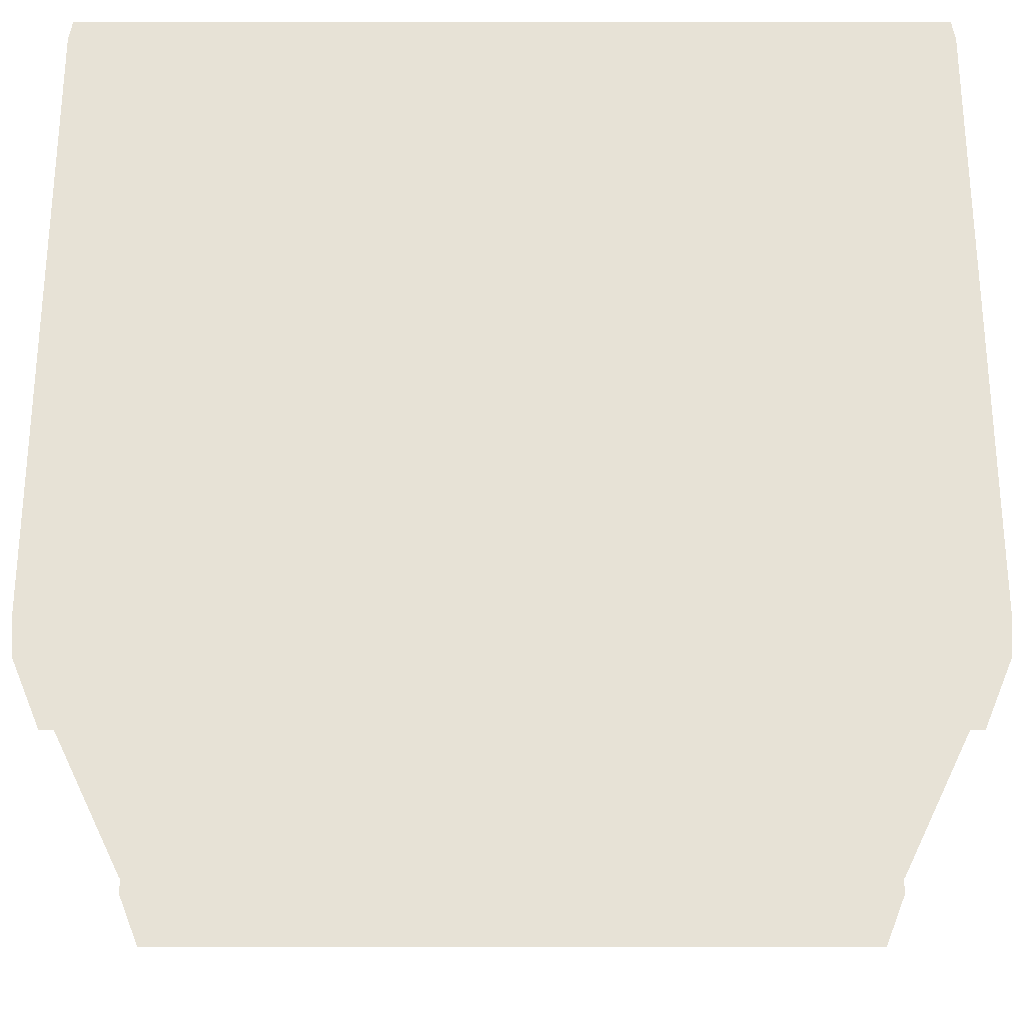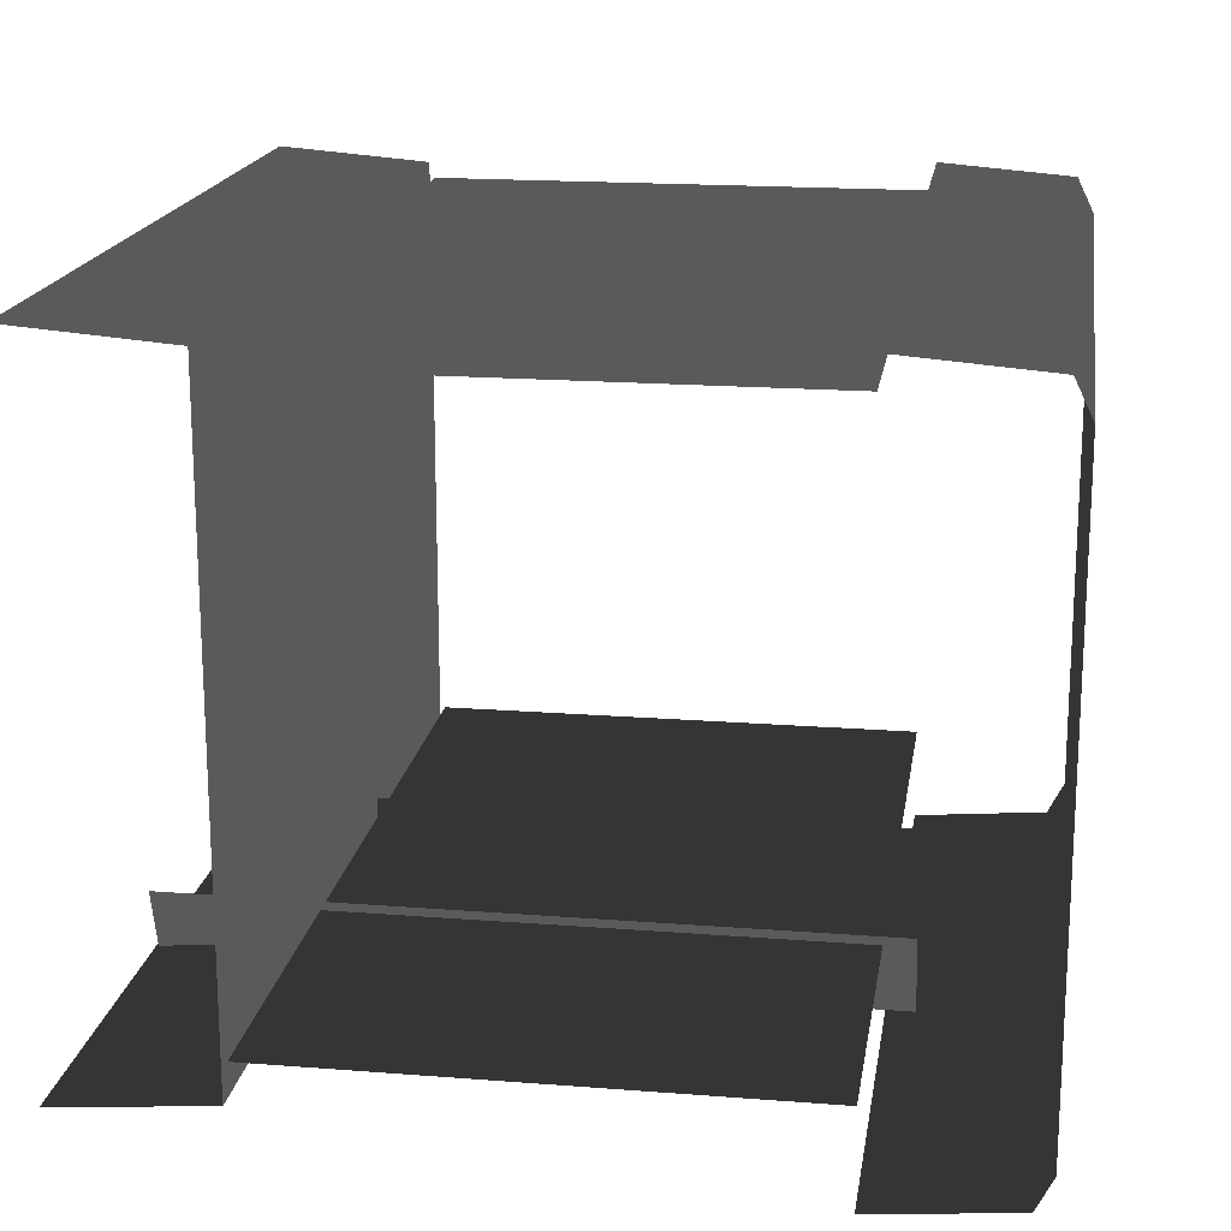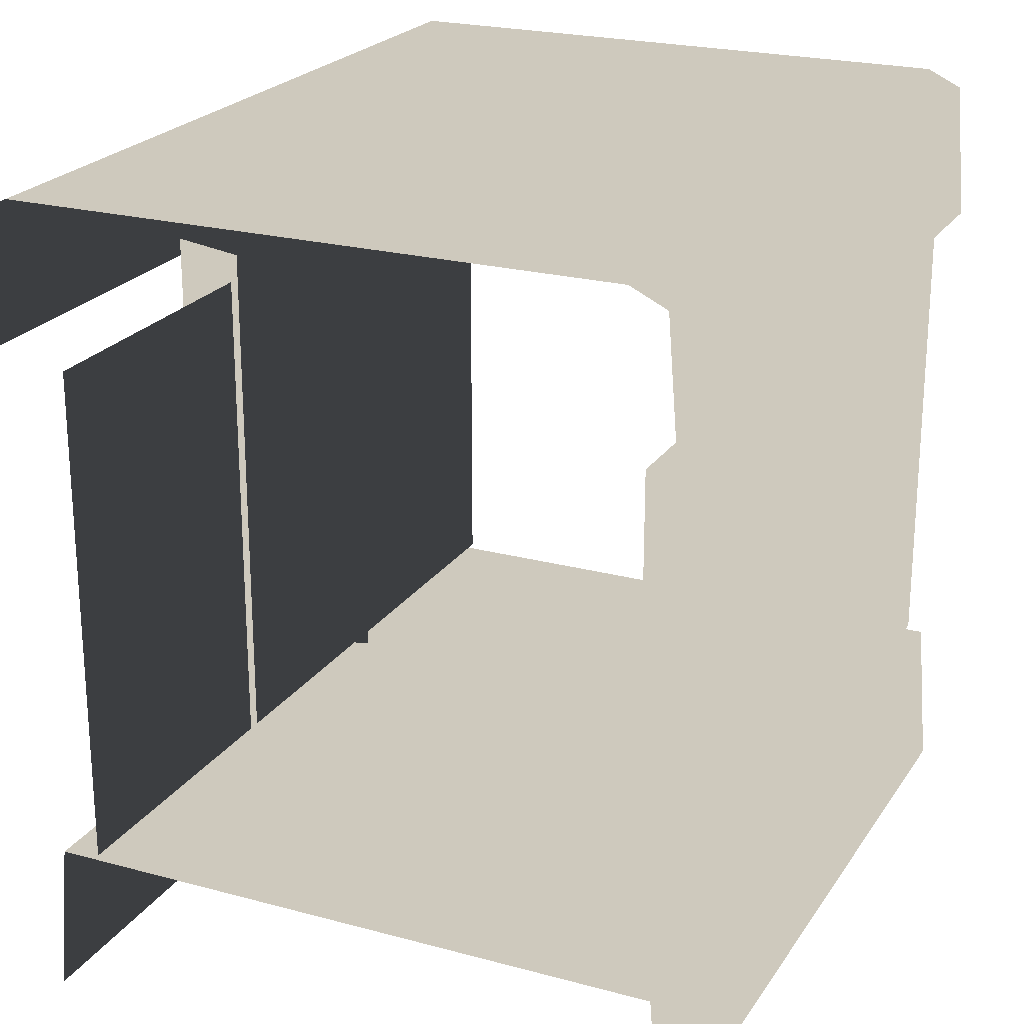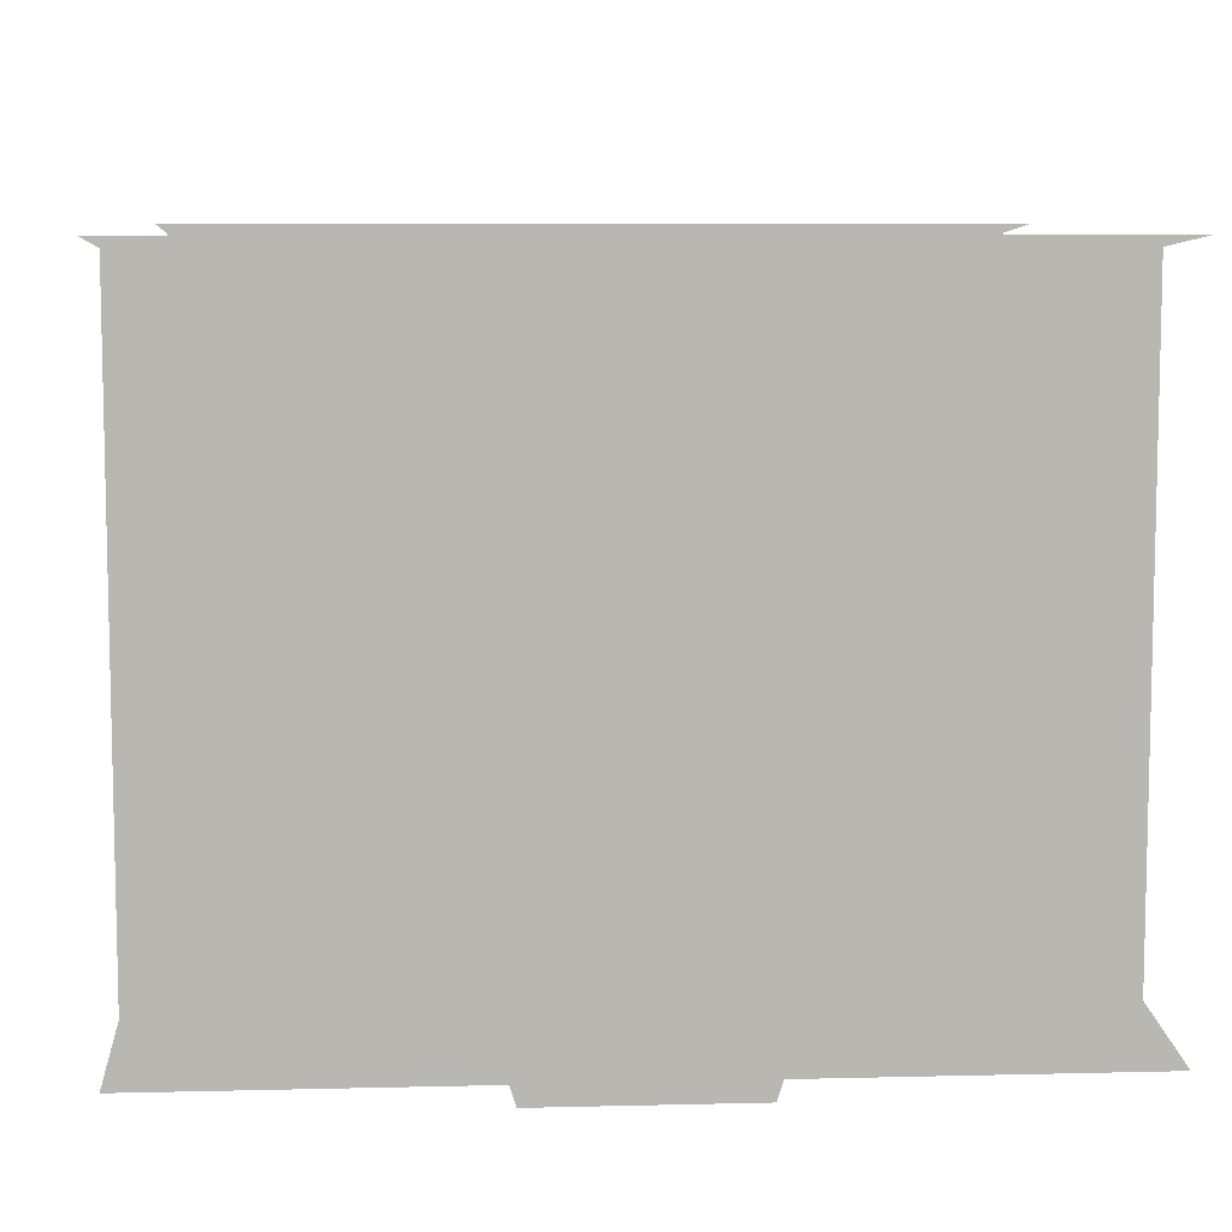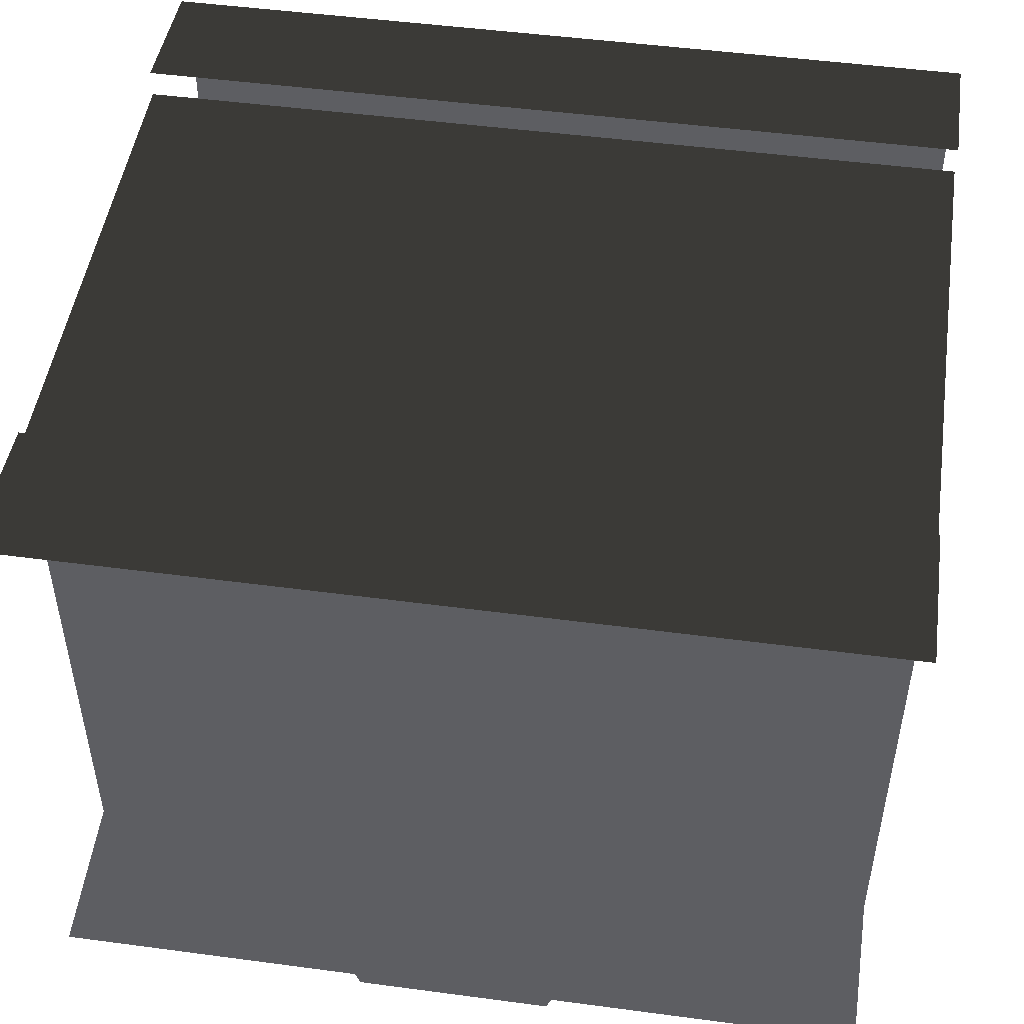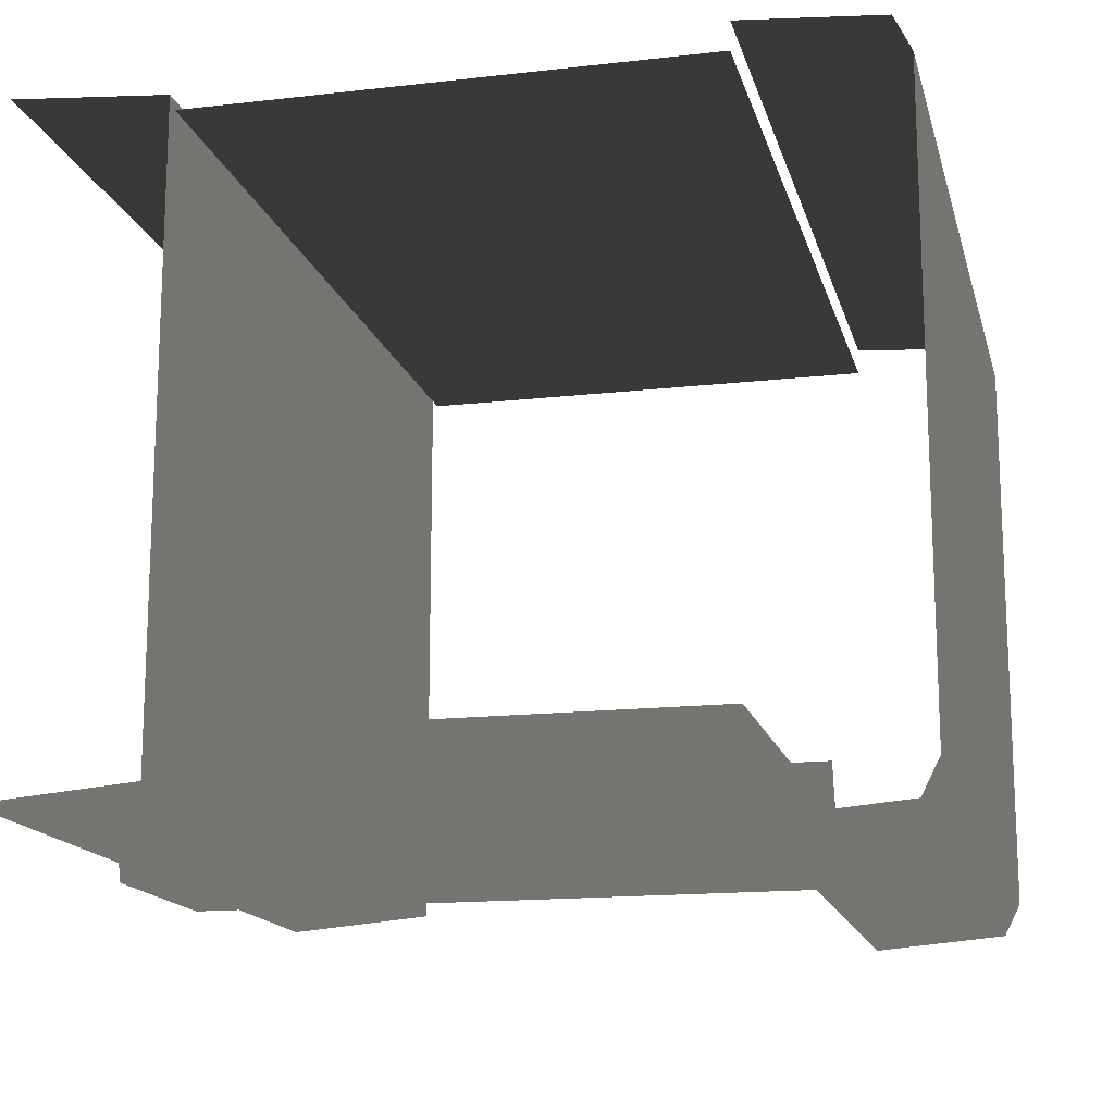
<metadata>
{"format":"obj","ext":"obj","renderer":"f3d","projection":"perspective","resolution":1024,"background":"white","views":[{"elev":63.5,"azim":-0.0,"up":"+Y"},{"elev":18.0,"azim":98.7,"up":"+Z"},{"elev":22.7,"azim":-65.1,"up":"+Y"},{"elev":8.3,"azim":-3.9,"up":"+Z"},{"elev":49.2,"azim":8.4,"up":"+Z"},{"elev":-15.5,"azim":103.6,"up":"+Z"}]}
</metadata>
<code>
g wall_desk_side1
v -0.5035 0.1878 -0.3871
v 0.5035 0.1878 -0.3871
v 0.5035 0.7864 -0.3871
v -0.5035 0.7864 -0.3871
v -0.5035 0.971 -0.4448
v 0.5035 0.971 -0.4448
v 0.5035 0.971 0.267
v -0.5035 0.971 0.267
v 0.5035 0.1878 0.2888
v -0.5035 0.1878 0.2888
v -0.5035 0.7864 0.2888
v 0.5035 0.7864 0.2888
v 0.5035 0.9509 -0.4844
v -0.5035 0.7871 -0.4985
v 0.5035 0.7871 -0.4985
v -0.5035 0.9509 -0.4844
v 0.5035 0.971 -0.4448
v -0.5035 0.971 -0.4448
v -0.5035 0.9509 0.3091
v 0.5035 0.9509 0.3091
v 0.5035 0.7871 0.3223
v -0.5035 0.7871 0.3223
v -0.5035 0.1814 -0.4346
v 0.5035 0.1814 -0.4346
v 0.5035 0.1814 0.3075
v -0.5035 0.1814 0.3075
v 0.5035 0.1814 -0.4346
v -0.5035 0.1814 -0.4346
v -0.5035 -0.002494 -0.4504
v 0.5035 -0.002494 -0.4504
v -0.5035 0.1814 0.3075
v 0.5035 0.1814 0.3075
v 0.5035 -0.002494 0.3223
v -0.5035 -0.002494 0.3223
v 0.1465 2.3e-17 -0.3757
v 0.1465 0.8222 -0.3757
v 0.1155 0.8222 -0.4733
v 0.1155 3.841e-08 -0.4733
v 0.1155 3.841e-08 -0.4733
v 0.1155 0.8222 -0.4733
v -0.1244 0.8222 -0.4733
v -0.1244 3.841e-08 -0.4733
v -0.1244 3.841e-08 -0.4733
v -0.1244 0.8222 -0.4733
v -0.1554 0.8222 -0.3757
v -0.1554 2.3e-17 -0.3757
v 0.5035 0.9509 0.3091
v -0.5035 0.9509 0.3091
v -0.5035 0.971 0.267
v 0.5035 0.971 0.267
g wall_desk_side1_0
f 3 2 1
f 4 3 1
f 7 6 5
f 8 7 5
f 11 10 9
f 12 11 9
f 15 14 13
f 14 16 13
f 13 16 17
f 16 18 17
f 21 20 19
f 22 21 19
f 25 24 23
f 26 25 23
f 29 28 27
f 30 29 27
f 33 32 31
f 34 33 31
f 37 36 35
f 38 37 35
f 41 40 39
f 42 41 39
f 45 44 43
f 46 45 43
f 49 48 47
f 50 49 47

</code>
